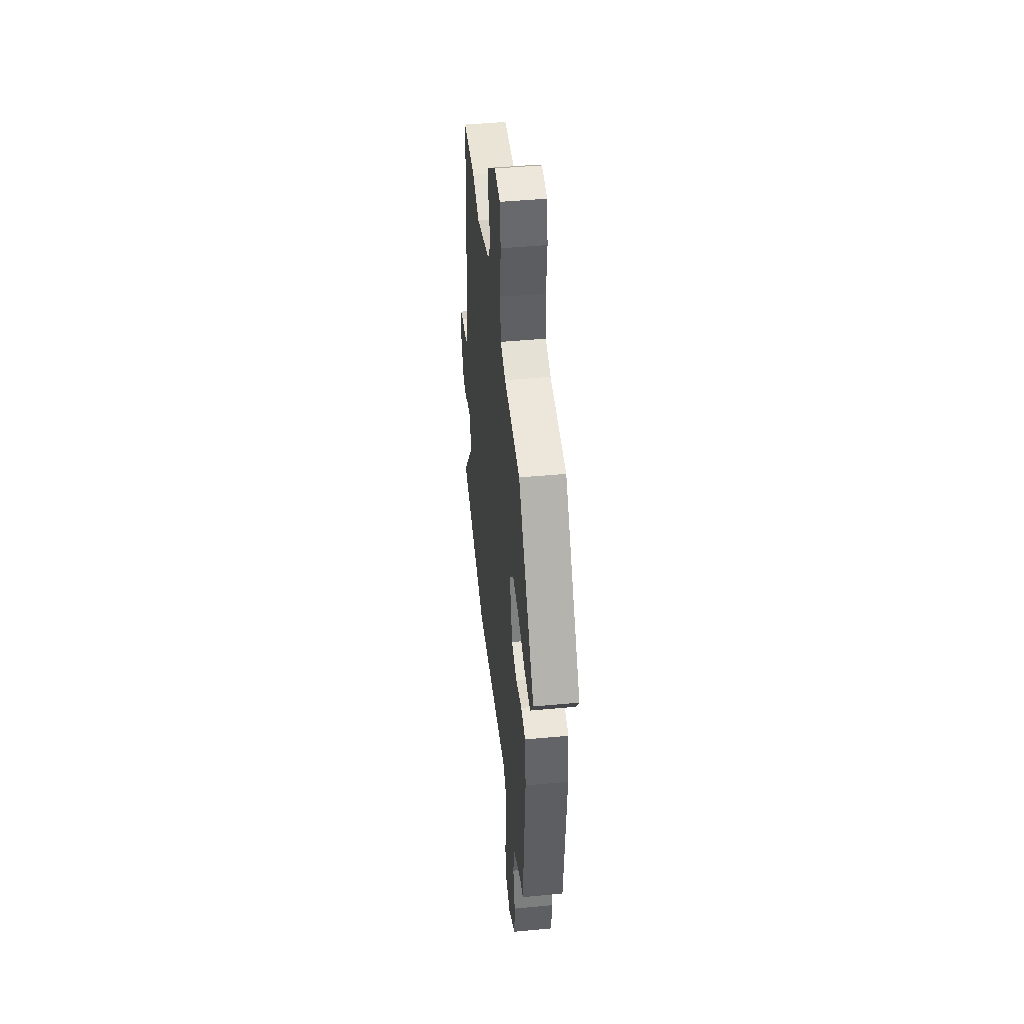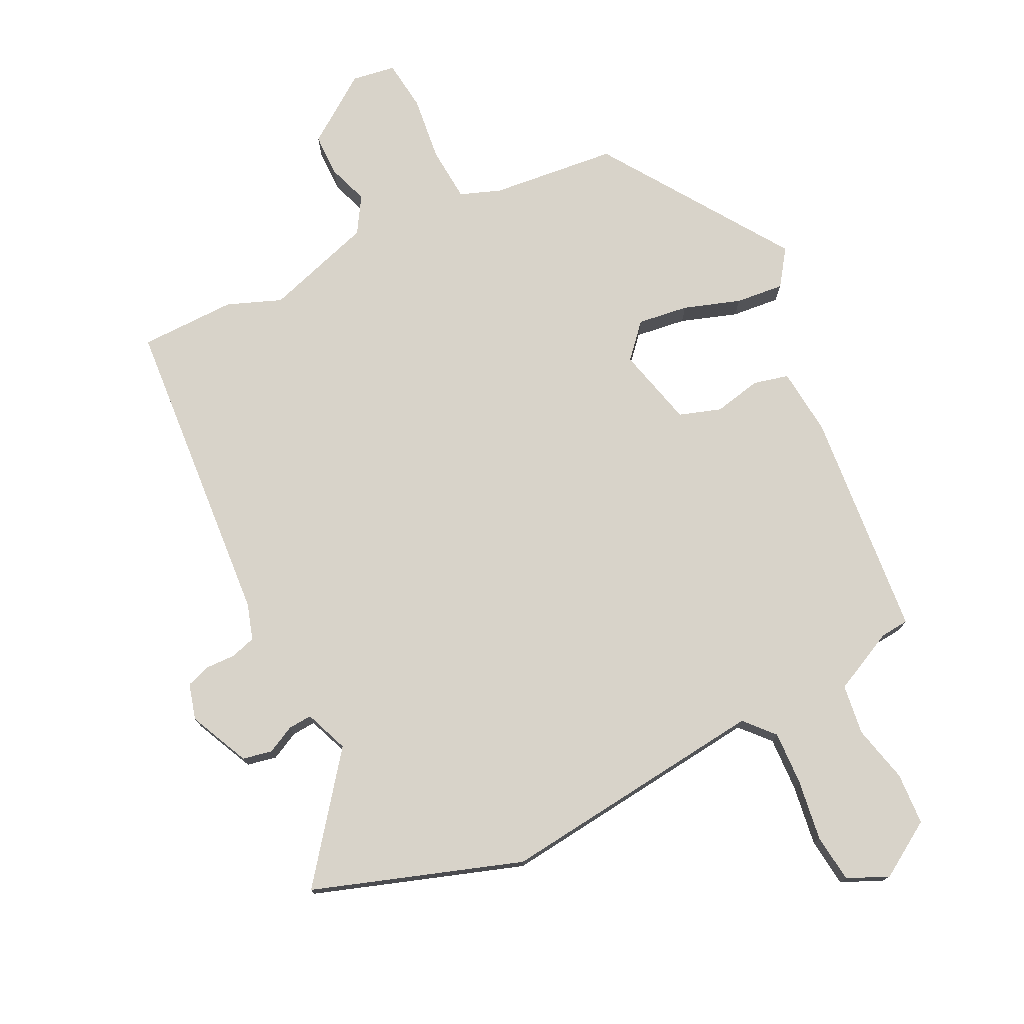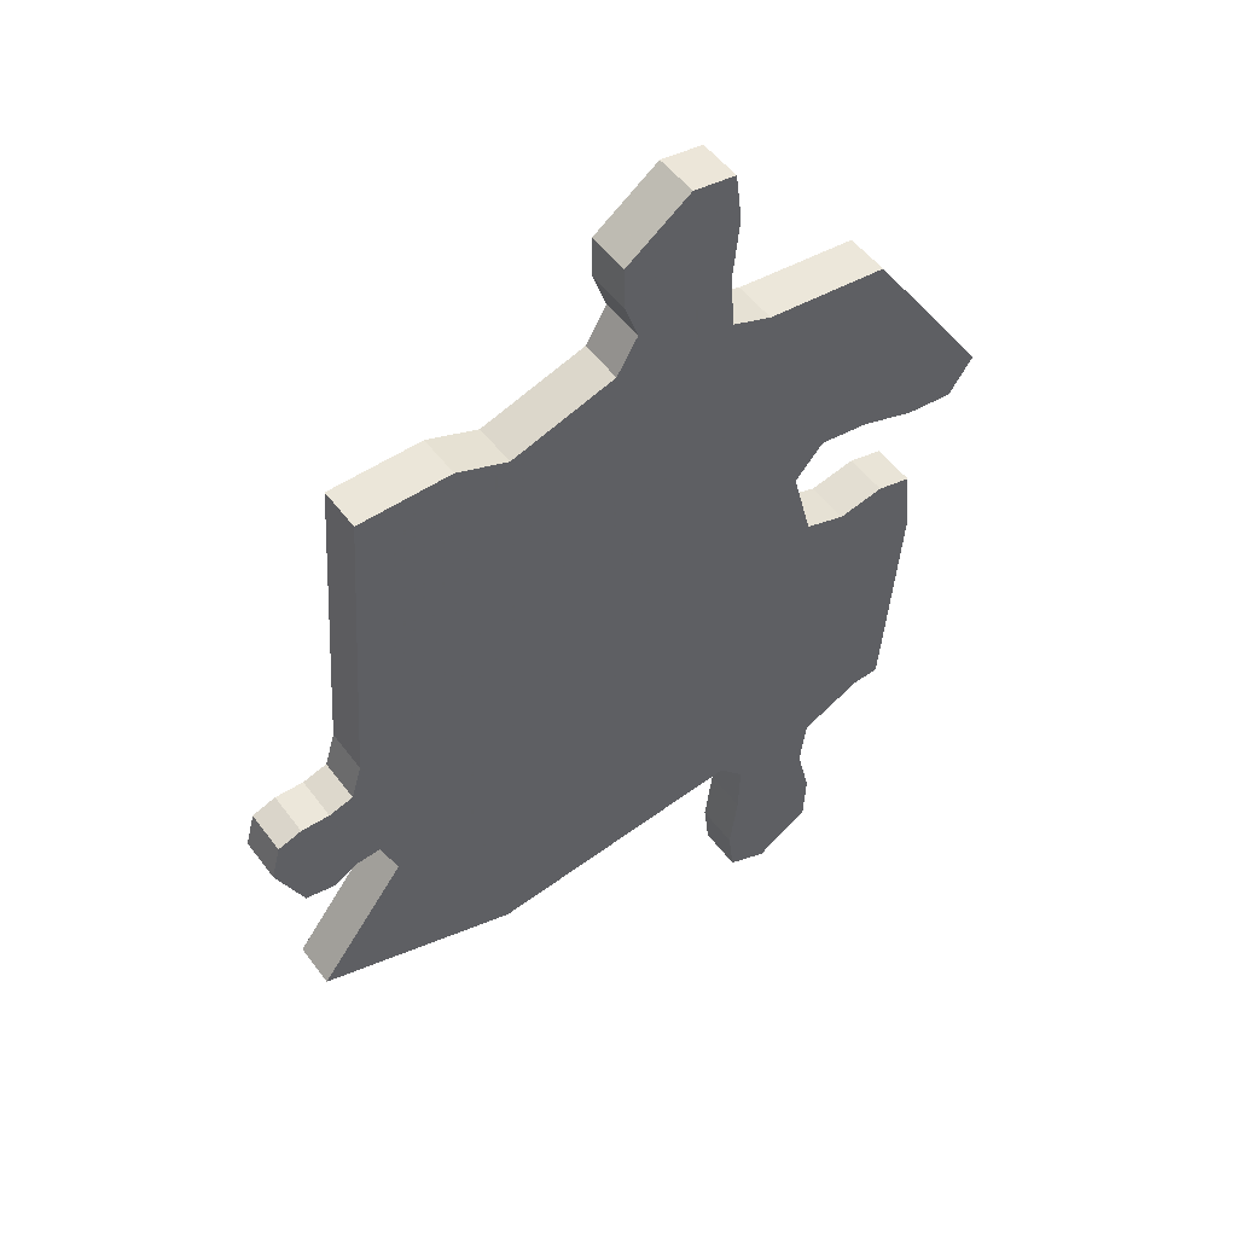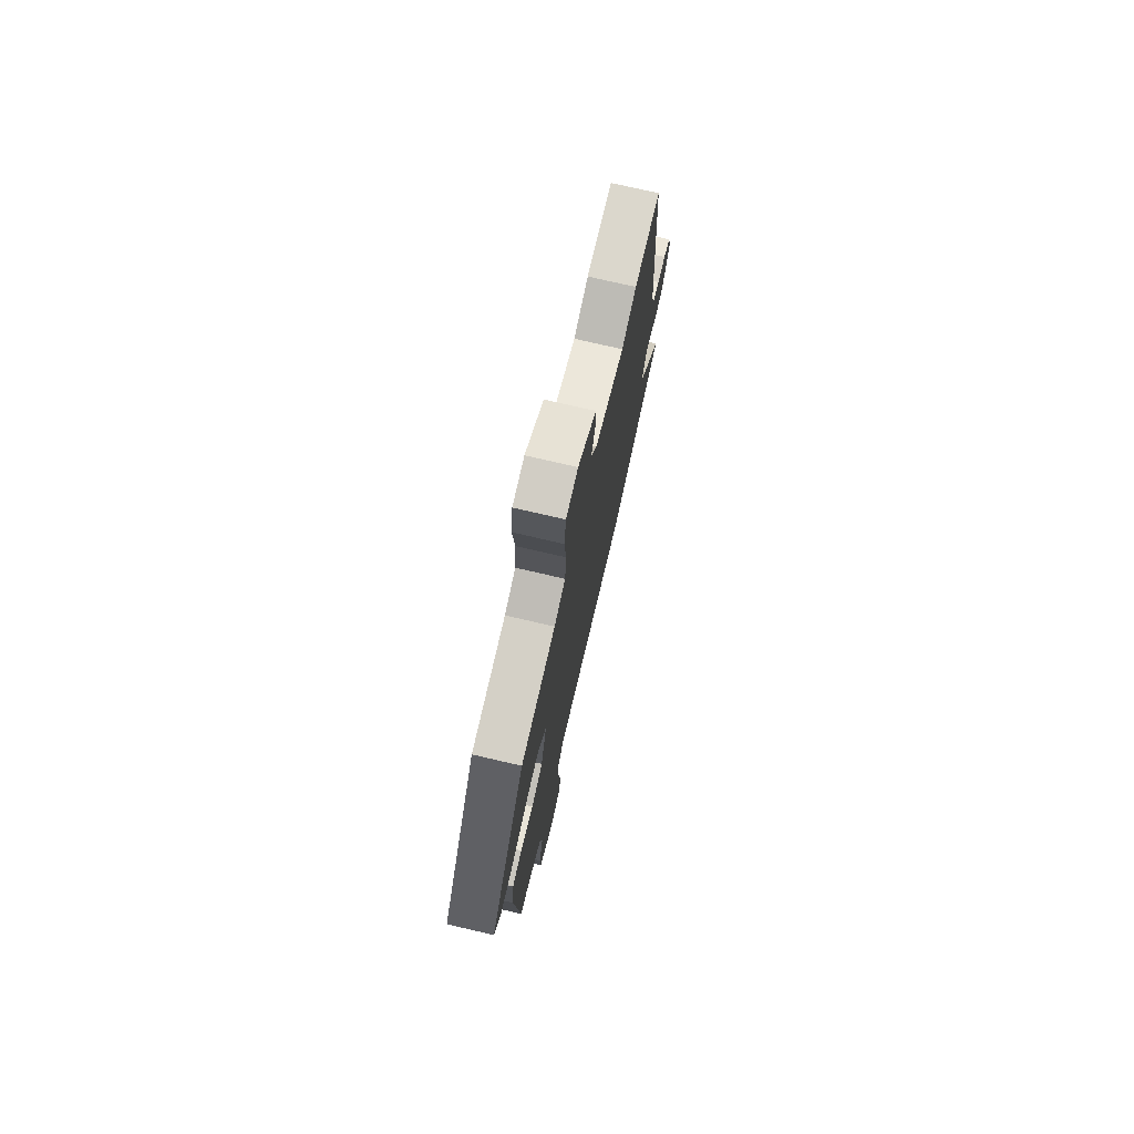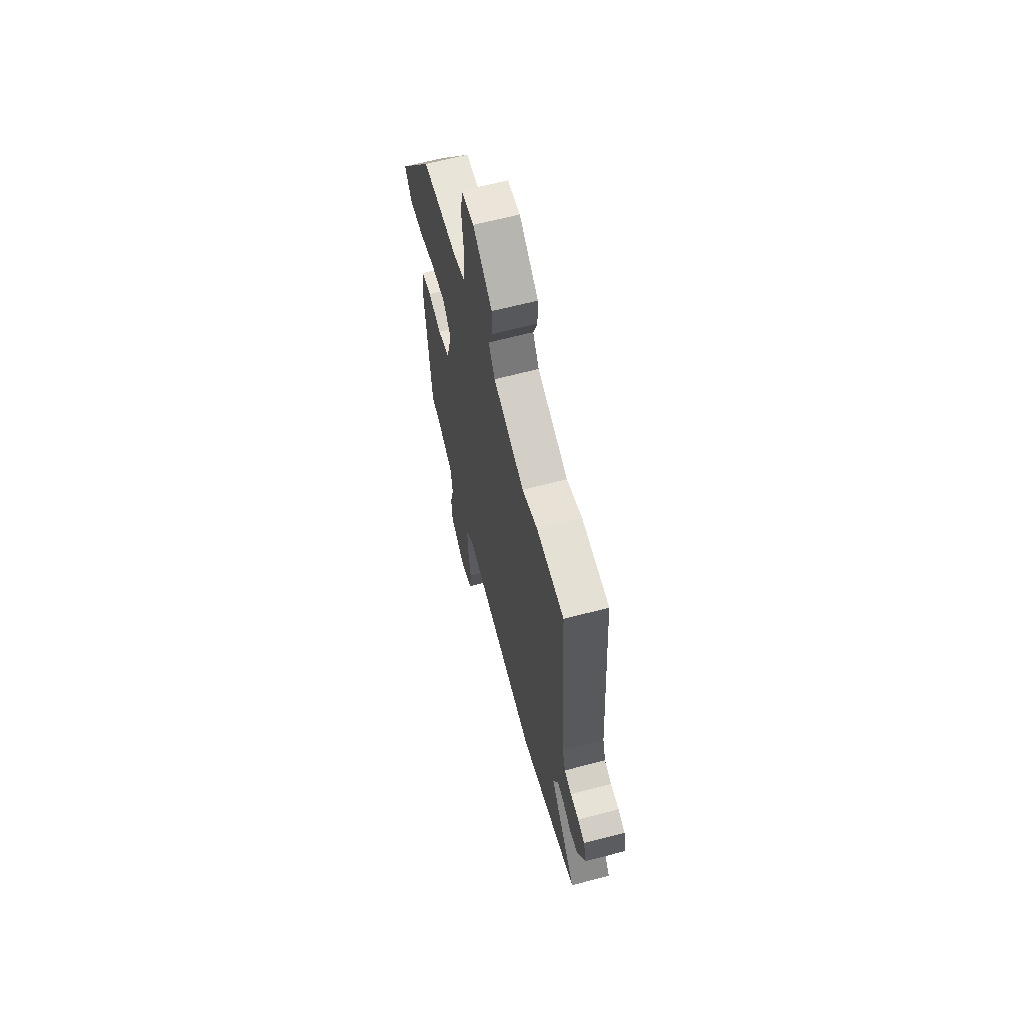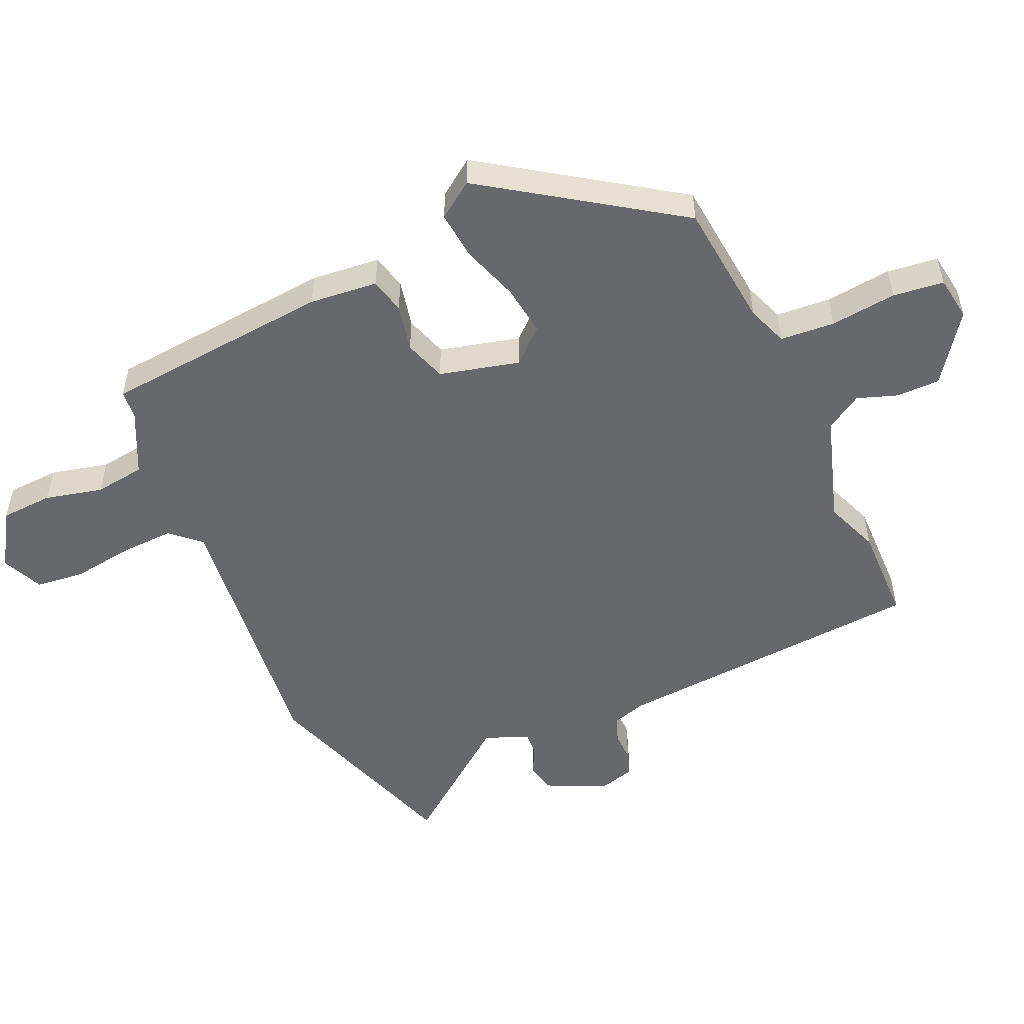
<metadata>
{"format":"obj","ext":"obj","renderer":"f3d","projection":"perspective","resolution":1024,"background":"white","views":[{"elev":45.1,"azim":-96.2,"up":"+Z"},{"elev":75.9,"azim":154.2,"up":"+Y"},{"elev":51.1,"azim":144.5,"up":"+Z"},{"elev":74.5,"azim":-76.9,"up":"+Z"},{"elev":64.6,"azim":75.2,"up":"+Z"},{"elev":-52.4,"azim":-65.6,"up":"+Y"}]}
</metadata>
<code>
v -0.421 0.07 -0.482
v -0.451 0.07 -0.128
v -0.44 0.07 -0.023
v -0.385 0.07 -0.01
v -0.312 0.07 -0.026
v -0.247 0.07 -0.005
v -0.215 0.07 0.118
v -0.261 0.07 0.17
v -0.34 0.07 0.16
v -0.428 0.07 0.131
v -0.503 0.07 0.124
v -0.542 0.07 0.18
v -0.344 0.07 0.469
v -0.149 0.07 0.488
v -0.086 0.07 0.511
v -0.079 0.07 0.595
v -0.09 0.07 0.697
v -0.08 0.07 0.775
v -0.012 0.07 0.785
v 0.092 0.07 0.71
v 0.092 0.07 0.643
v 0.07 0.07 0.581
v 0.104 0.07 0.525
v 0.272 0.07 0.471
v 0.356 0.07 0.503
v 0.505 0.07 0.5
v 0.539 0.07 0.014
v 0.556 0.07 -0.042
v 0.595 0.07 -0.054
v 0.641 0.07 -0.053
v 0.679 0.07 -0.066
v 0.694 0.07 -0.122
v 0.65 0.07 -0.215
v 0.604 0.07 -0.224
v 0.561 0.07 -0.202
v 0.524 0.07 -0.199
v 0.497 0.07 -0.267
v 0.639 0.07 -0.454
v 0.315 0.07 -0.561
v -0.104 0.07 -0.511
v -0.145 0.07 -0.556
v -0.142 0.07 -0.64
v -0.129 0.07 -0.734
v -0.138 0.07 -0.809
v -0.202 0.07 -0.837
v -0.288 0.07 -0.782
v -0.292 0.07 -0.701
v -0.27 0.07 -0.612
v -0.28 0.07 -0.534
v -0.377 0.07 -0.486
v -0.421 0 -0.482
v -0.451 0 -0.128
v -0.44 0 -0.023
v -0.385 0 -0.01
v -0.312 0 -0.026
v -0.247 0 -0.005
v -0.215 0 0.118
v -0.261 0 0.17
v -0.34 0 0.16
v -0.428 0 0.131
v -0.503 0 0.124
v -0.542 0 0.18
v -0.344 0 0.469
v -0.149 0 0.488
v -0.086 0 0.511
v -0.079 0 0.595
v -0.09 0 0.697
v -0.08 0 0.775
v -0.012 0 0.785
v 0.092 0 0.71
v 0.092 0 0.643
v 0.07 0 0.581
v 0.104 0 0.525
v 0.272 0 0.471
v 0.356 0 0.503
v 0.505 0 0.5
v 0.539 0 0.014
v 0.556 0 -0.042
v 0.595 0 -0.054
v 0.641 0 -0.053
v 0.679 0 -0.066
v 0.694 0 -0.122
v 0.65 0 -0.215
v 0.604 0 -0.224
v 0.561 0 -0.202
v 0.524 0 -0.199
v 0.497 0 -0.267
v 0.639 0 -0.454
v 0.315 0 -0.561
v -0.104 0 -0.511
v -0.145 0 -0.556
v -0.142 0 -0.64
v -0.129 0 -0.734
v -0.138 0 -0.809
v -0.202 0 -0.837
v -0.288 0 -0.782
v -0.292 0 -0.701
v -0.27 0 -0.612
v -0.28 0 -0.534
v -0.377 0 -0.486
f 45 46 47 48
f 45 48 49
f 42 43 44 45
f 41 42 45 49
f 40 41 49 50
f 37 38 39 40
f 36 37 40 50
f 32 33 34 35
f 32 35 36
f 29 30 31 32
f 28 29 32 36
f 27 28 36 50
f 24 25 26 27
f 23 24 27 50
f 19 20 21 22
f 17 18 19 22
f 16 17 22 23
f 15 16 23
f 14 15 23
f 11 12 13 14
f 9 10 11 14
f 8 9 14 23
f 7 8 23
f 6 7 23
f 2 3 4 5
f 2 5 6
f 1 2 6
f 1 6 23 50
f 98 97 96 95
f 99 98 95
f 95 94 93 92
f 99 95 92 91
f 100 99 91 90
f 90 89 88 87
f 100 90 87 86
f 85 84 83 82
f 86 85 82
f 82 81 80 79
f 86 82 79 78
f 100 86 78 77
f 77 76 75 74
f 100 77 74 73
f 72 71 70 69
f 72 69 68 67
f 73 72 67 66
f 73 66 65
f 73 65 64
f 64 63 62 61
f 64 61 60 59
f 73 64 59 58
f 73 58 57
f 73 57 56
f 55 54 53 52
f 56 55 52
f 56 52 51
f 100 73 56 51
f 1 51 52 2
f 2 52 53 3
f 3 53 54 4
f 4 54 55 5
f 5 55 56 6
f 6 56 57 7
f 7 57 58 8
f 8 58 59 9
f 9 59 60 10
f 10 60 61 11
f 11 61 62 12
f 12 62 63 13
f 13 63 64 14
f 14 64 65 15
f 15 65 66 16
f 16 66 67 17
f 17 67 68 18
f 18 68 69 19
f 19 69 70 20
f 20 70 71 21
f 21 71 72 22
f 22 72 73 23
f 23 73 74 24
f 24 74 75 25
f 25 75 76 26
f 26 76 77 27
f 27 77 78 28
f 28 78 79 29
f 29 79 80 30
f 30 80 81 31
f 31 81 82 32
f 32 82 83 33
f 33 83 84 34
f 34 84 85 35
f 35 85 86 36
f 36 86 87 37
f 37 87 88 38
f 38 88 89 39
f 39 89 90 40
f 40 90 91 41
f 41 91 92 42
f 42 92 93 43
f 43 93 94 44
f 44 94 95 45
f 45 95 96 46
f 46 96 97 47
f 47 97 98 48
f 48 98 99 49
f 49 99 100 50
f 50 100 51 1

</code>
